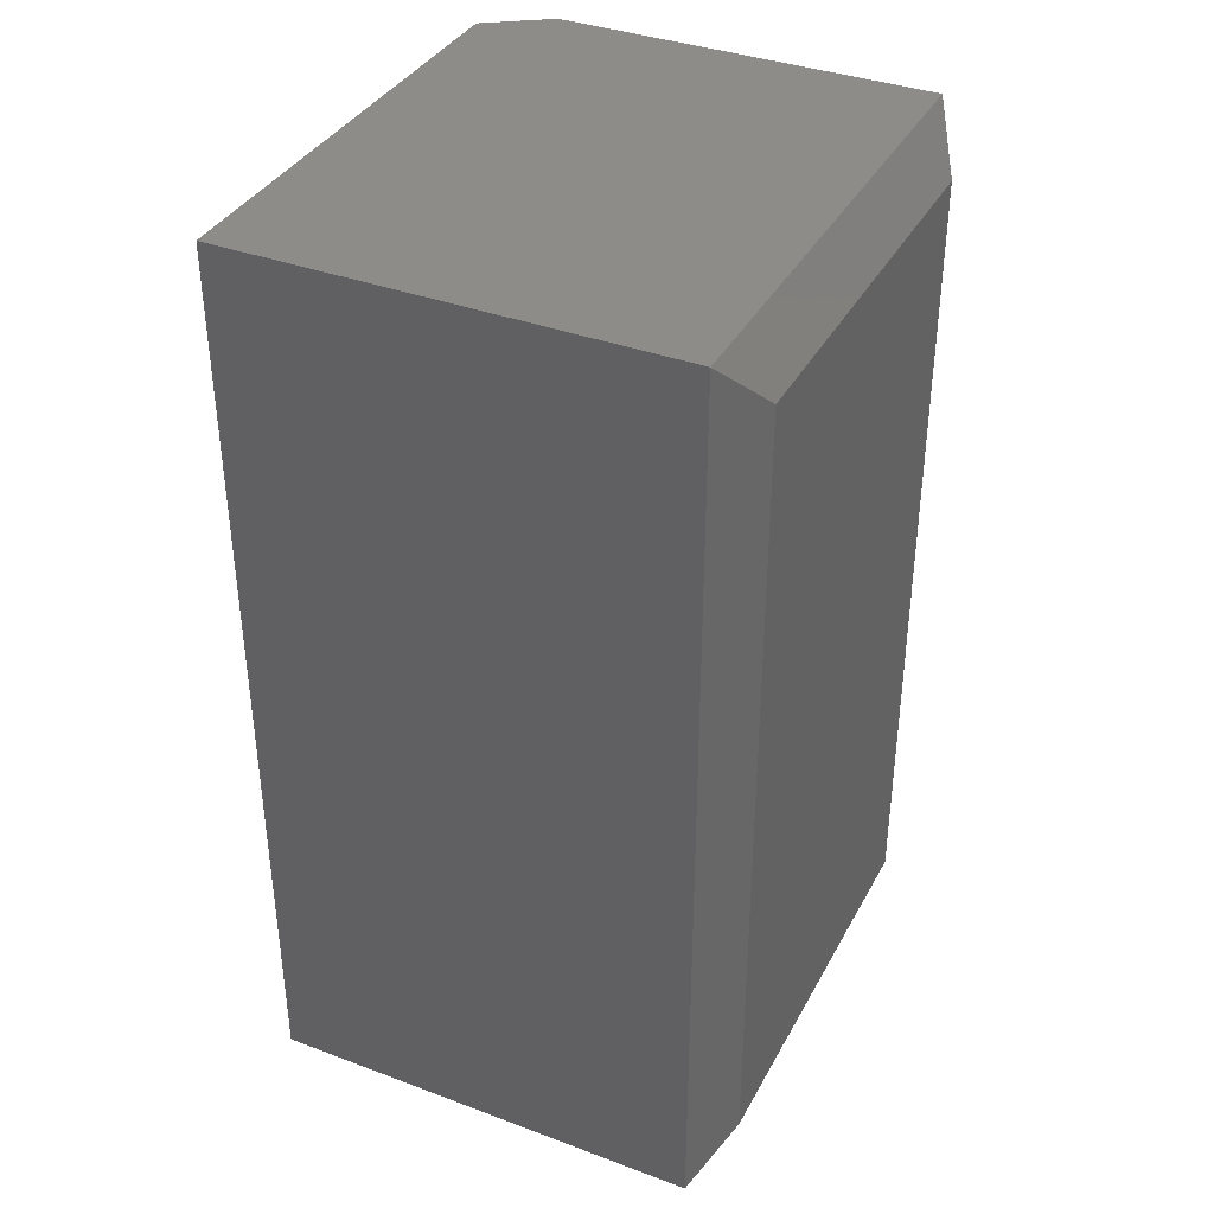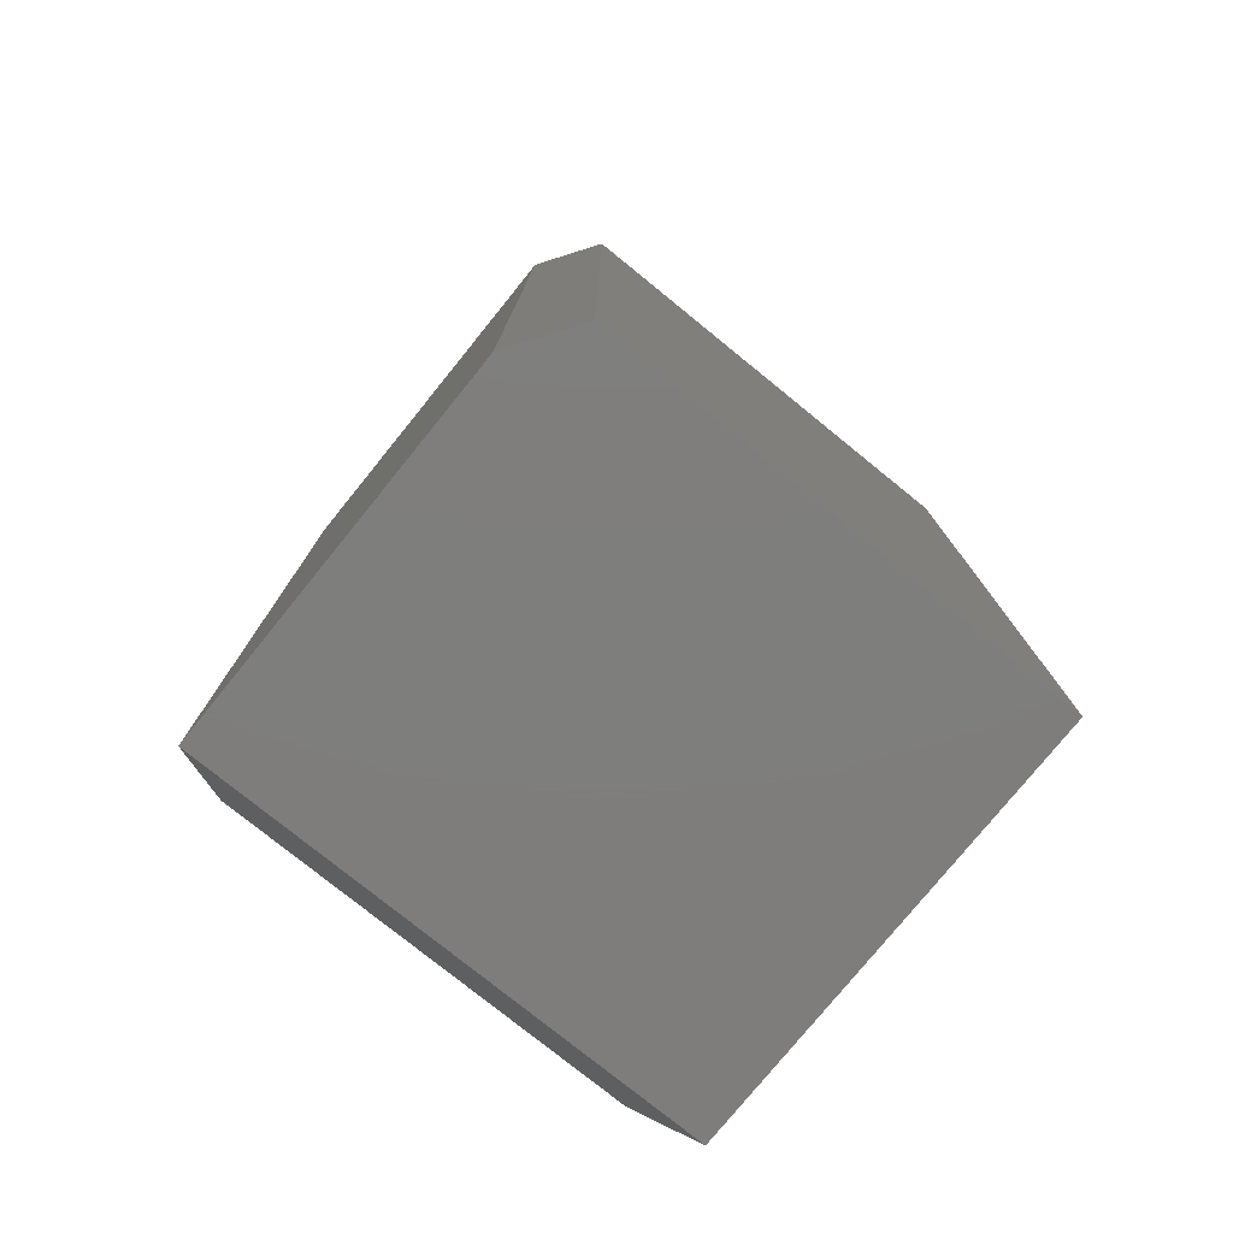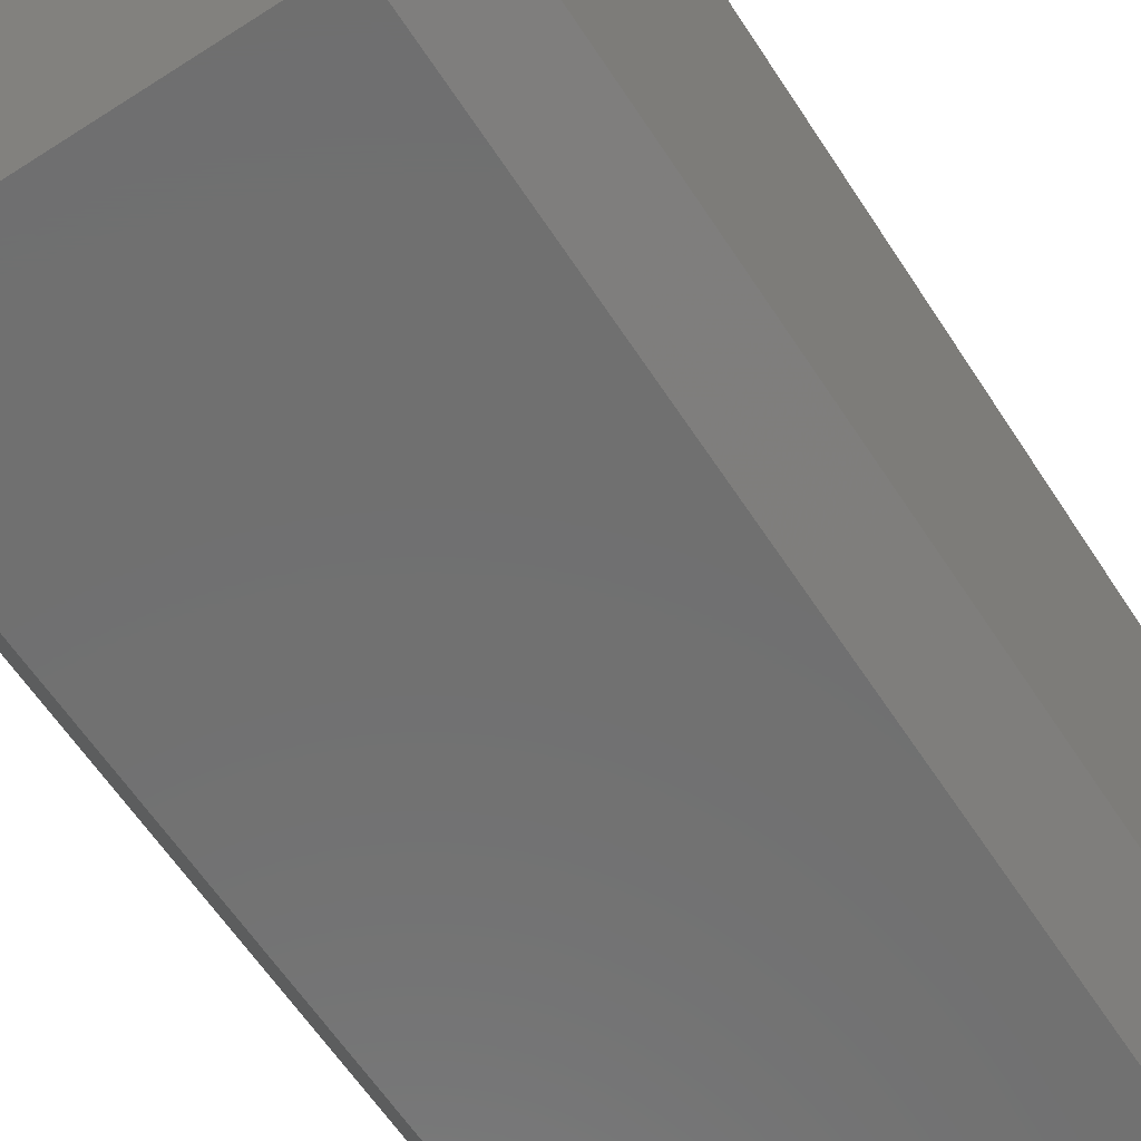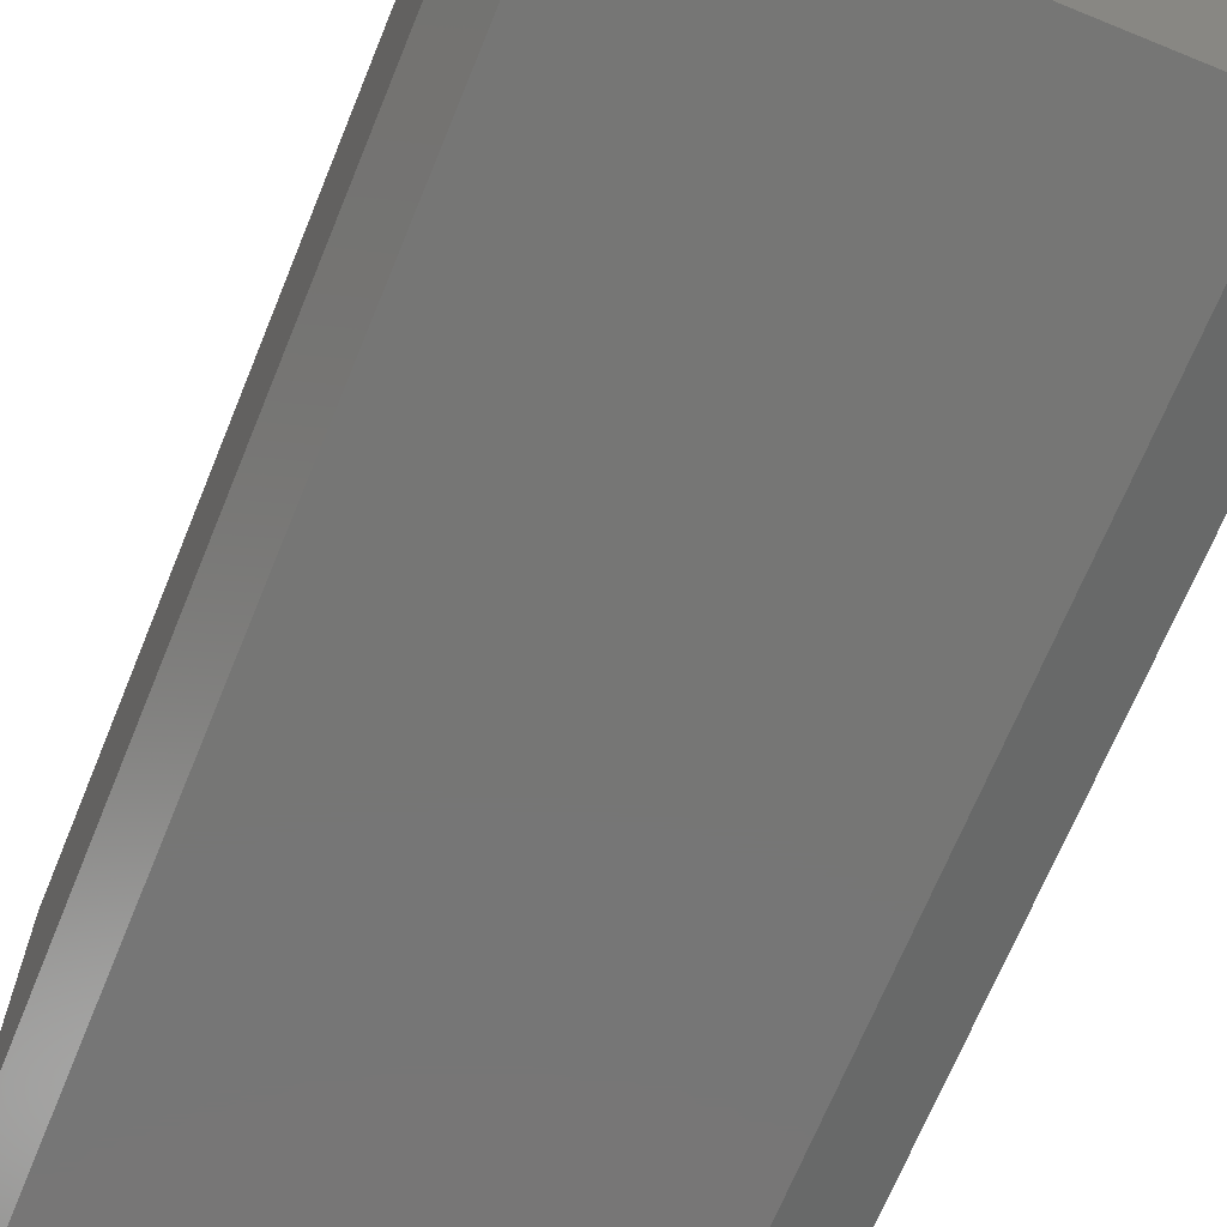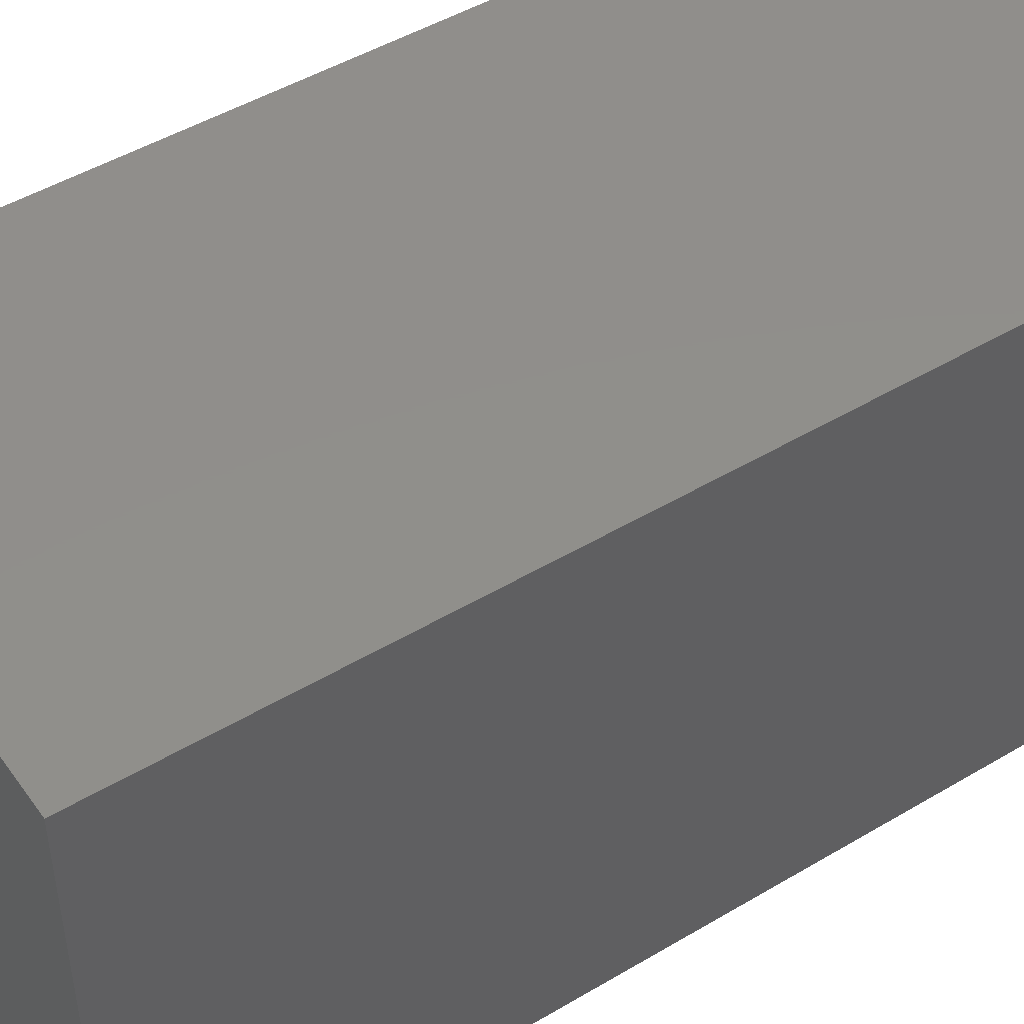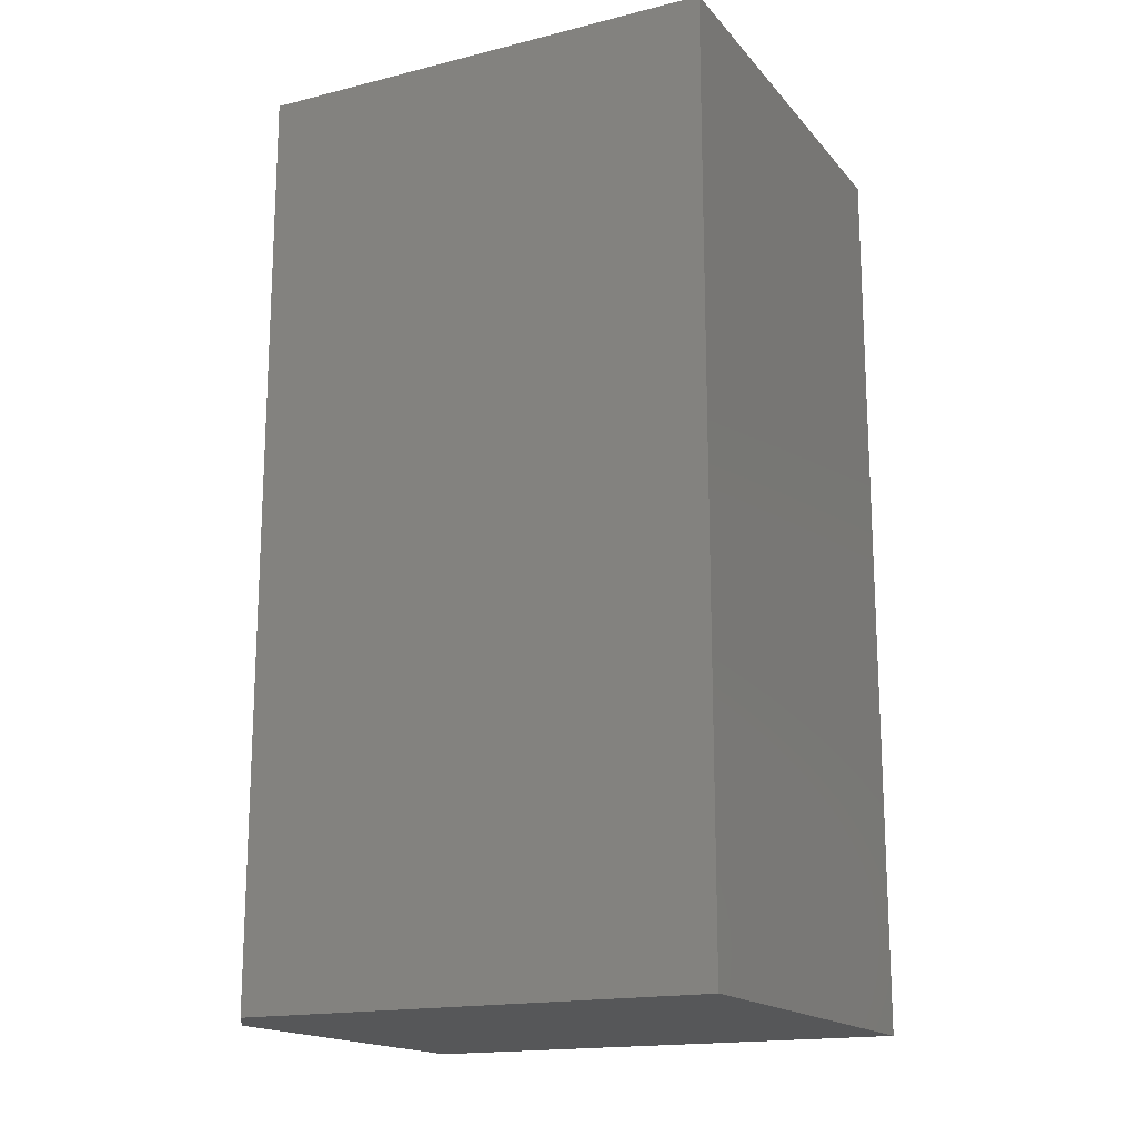
<metadata>
{"format":"stl","ext":"stl","renderer":"f3d","projection":"perspective","resolution":1024,"background":"white","views":[{"elev":37.2,"azim":25.6,"up":"+Y"},{"elev":-77.7,"azim":-129.0,"up":"+Y"},{"elev":-61.9,"azim":-146.9,"up":"+Z"},{"elev":-68.6,"azim":157.8,"up":"+Z"},{"elev":47.8,"azim":-123.8,"up":"+Z"},{"elev":-16.9,"azim":-63.4,"up":"+Y"}]}
</metadata>
<code>
# stl→obj: 14 verts, 24 faces
v -0.2578 -0.6797 0
v -0.2578 0.6719 0
v 0.2987 -0.6797 5.551e-17
v 0.2987 0.6719 0
v -0.3516 0.6719 0.75
v 0.2987 0.6719 0.75
v -0.3516 0.6719 0.0625
v 0.2987 -0.6797 0.75
v -0.3516 -0.6797 0.75
v -0.3516 -0.6797 0.0625
v 0.3456 -0.6016 0.6719
v 0.3456 -0.6016 0.07812
v 0.3456 0.5938 0.6719
v 0.3456 0.5938 0.07812
f 1 2 3
f 3 2 4
f 5 6 7
f 7 6 4
f 7 4 2
f 8 9 3
f 3 9 10
f 3 10 1
f 5 7 9
f 9 7 10
f 7 2 10
f 10 2 1
f 9 8 5
f 5 8 6
f 11 12 13
f 13 12 14
f 8 3 11
f 11 3 12
f 4 14 3
f 3 14 12
f 4 6 14
f 14 6 13
f 6 8 13
f 13 8 11

</code>
